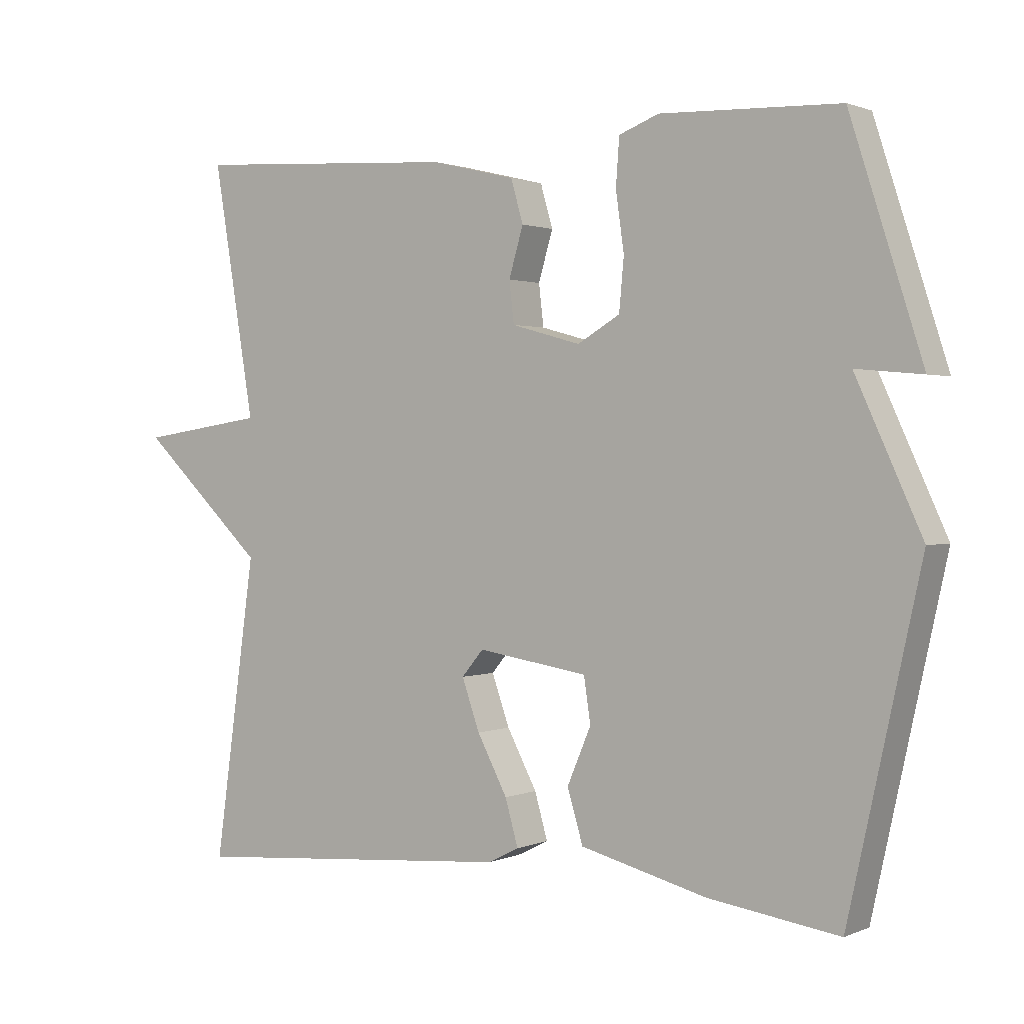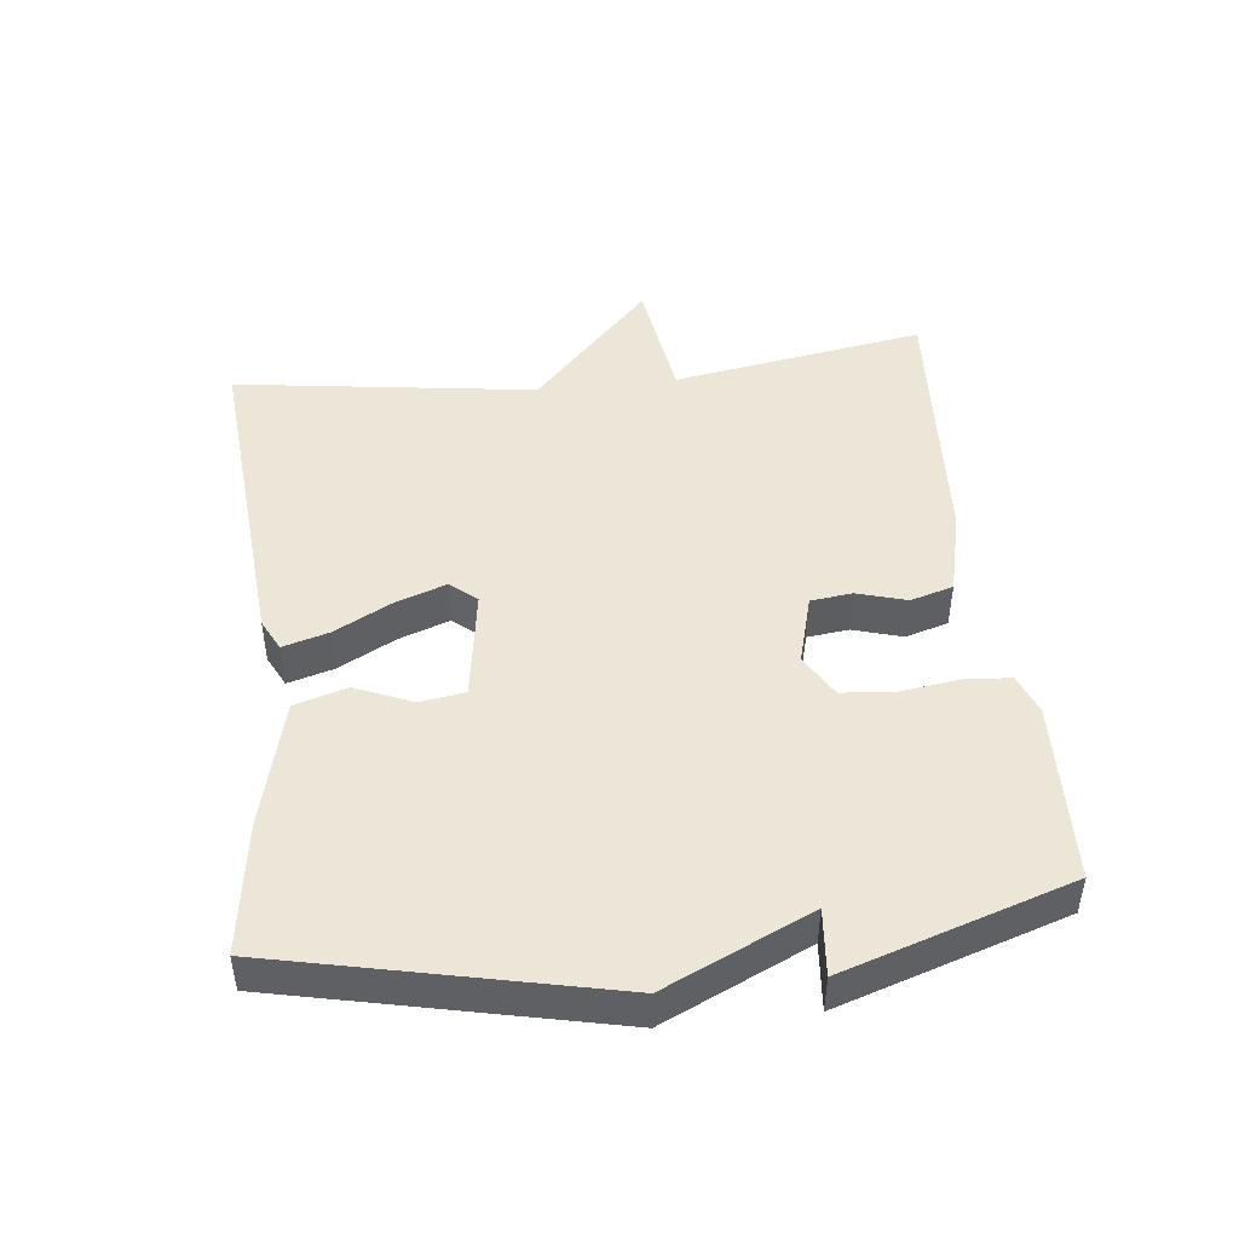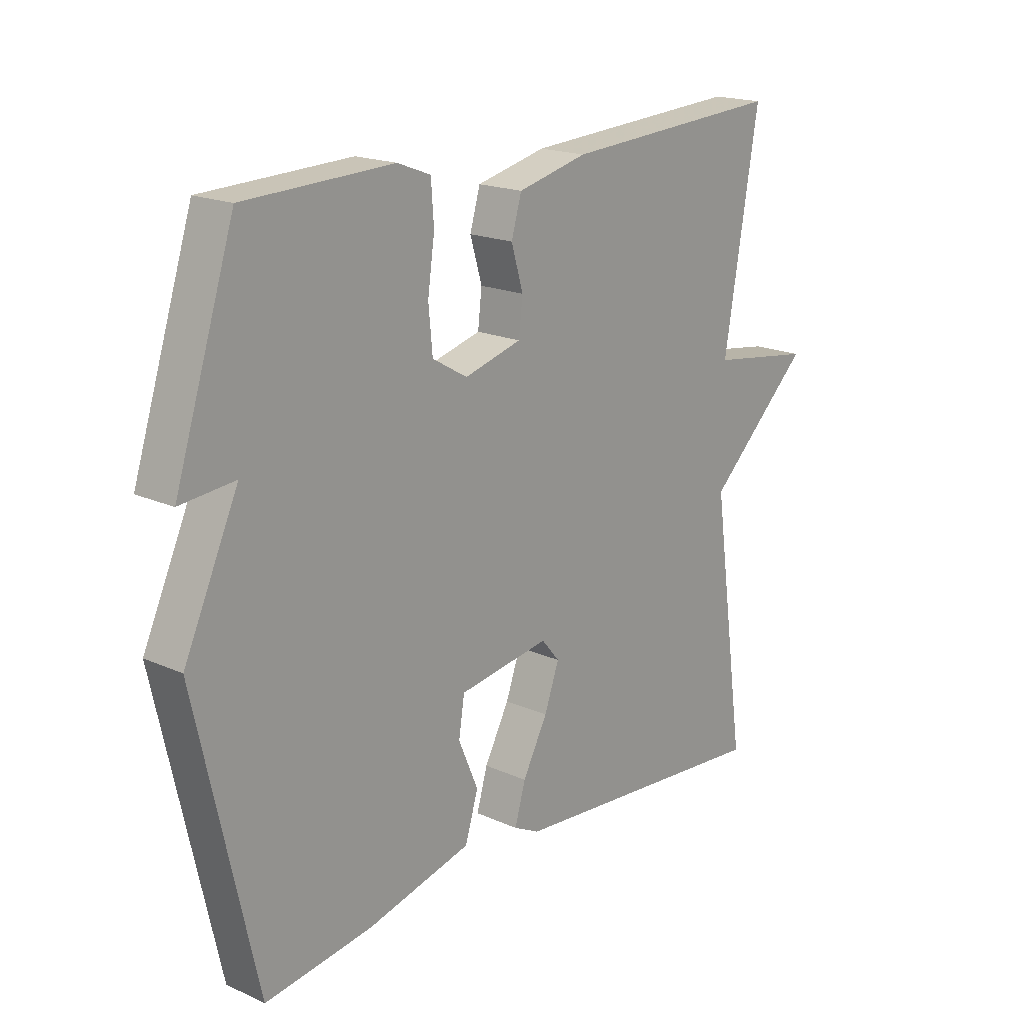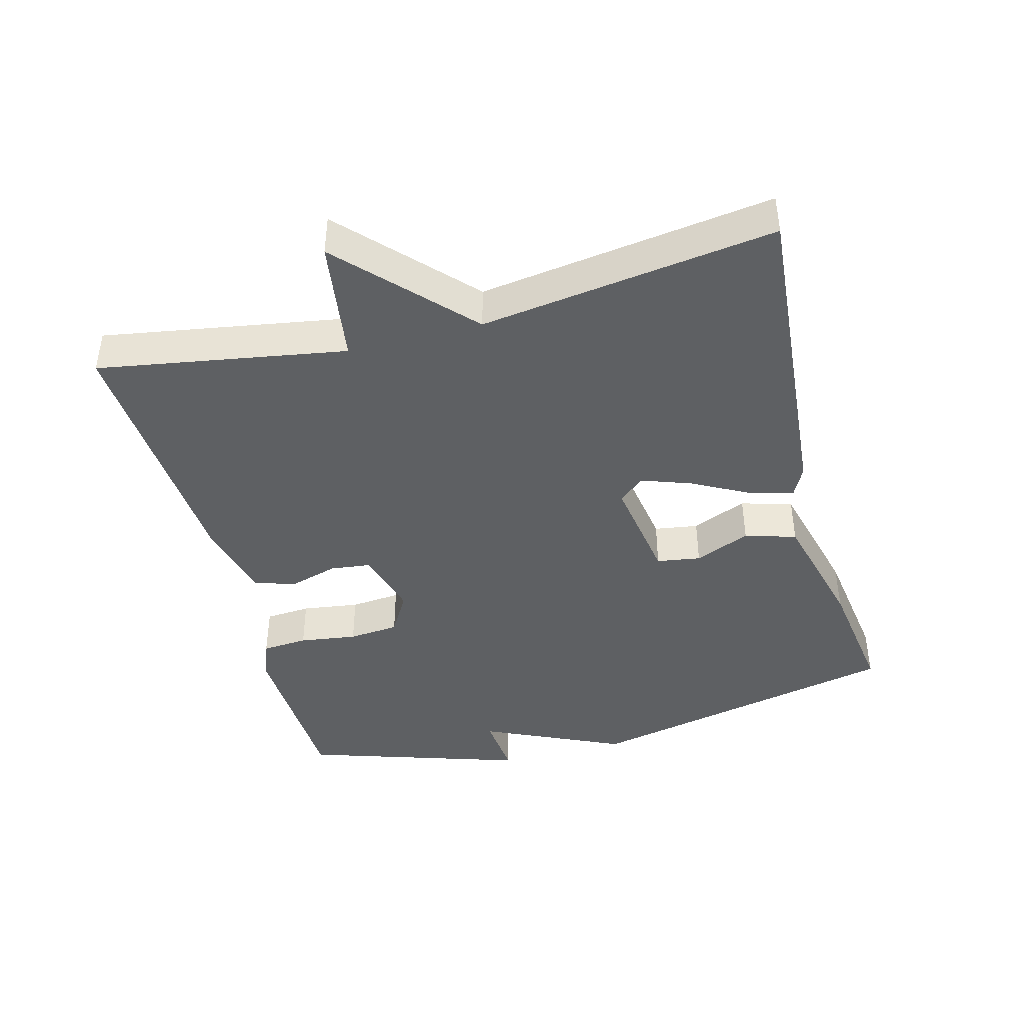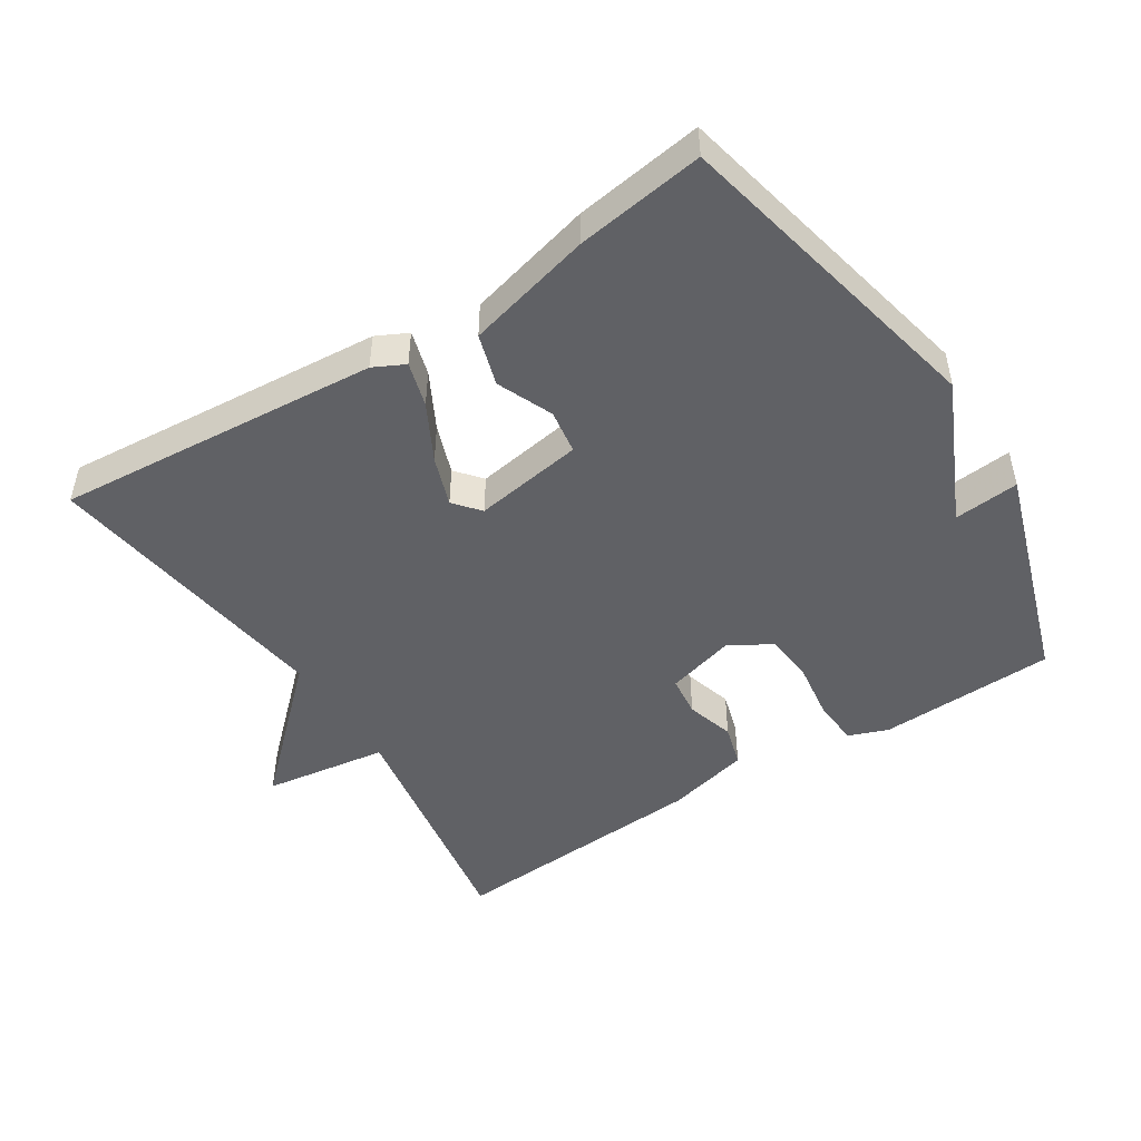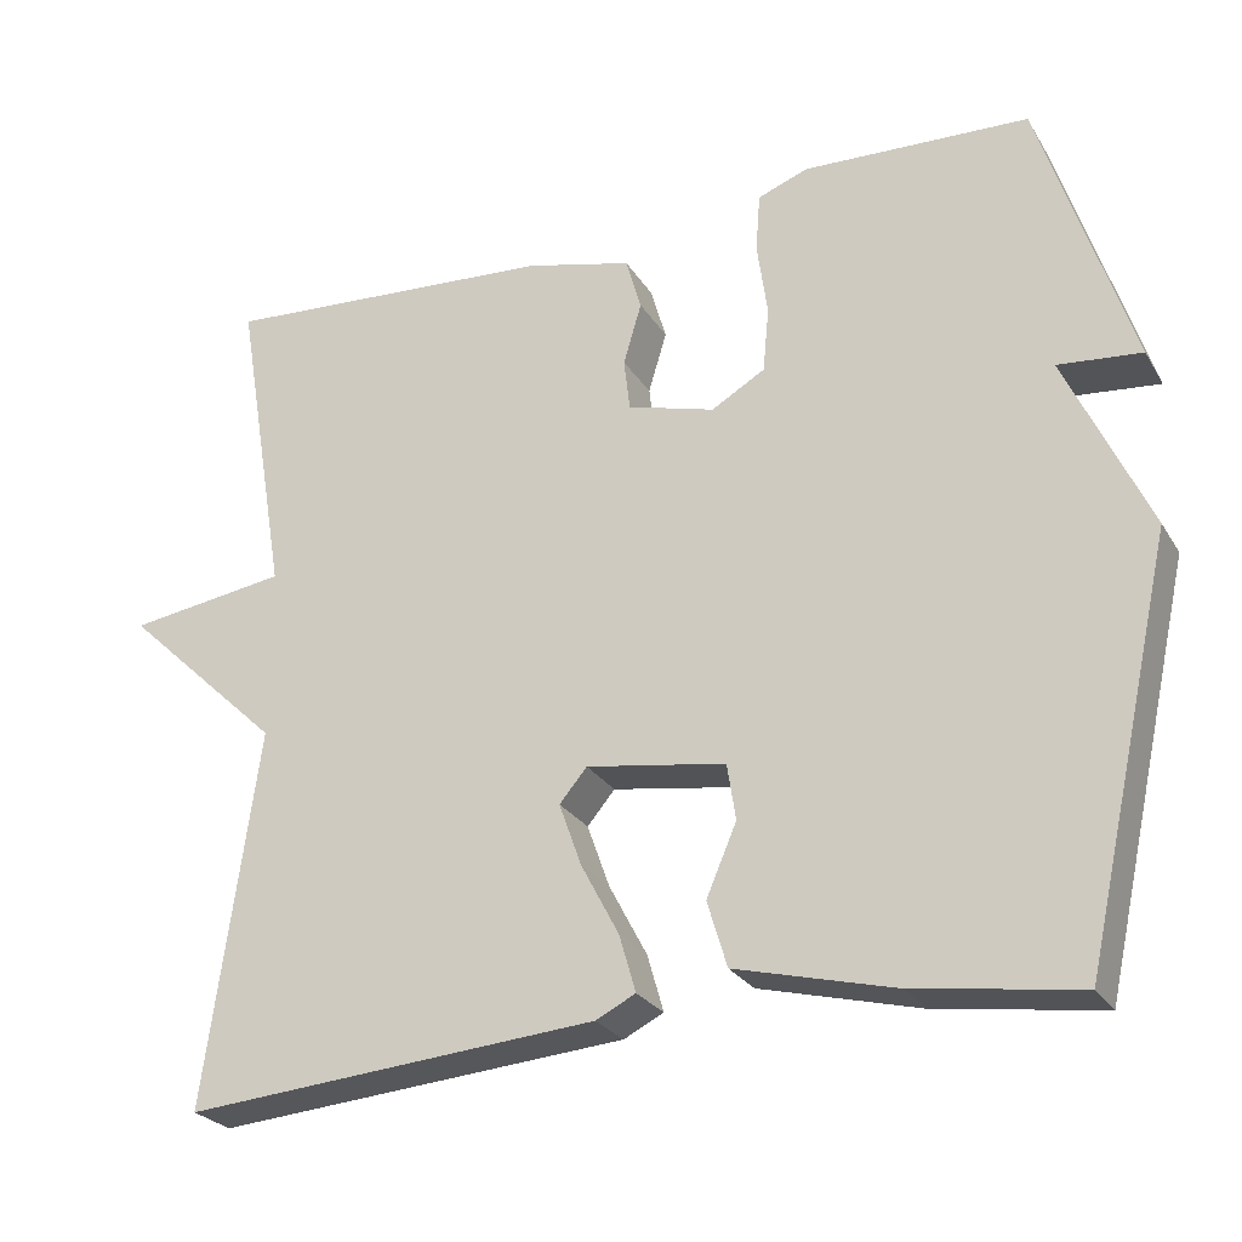
<metadata>
{"format":"obj","ext":"obj","renderer":"f3d","projection":"perspective","resolution":1024,"background":"white","views":[{"elev":1.2,"azim":-145.4,"up":"+Z"},{"elev":46.6,"azim":-96.4,"up":"+Y"},{"elev":18.5,"azim":-49.2,"up":"+Z"},{"elev":-42.3,"azim":104.8,"up":"+Y"},{"elev":-48.2,"azim":-147.4,"up":"+Y"},{"elev":-25.8,"azim":-155.2,"up":"+Z"}]}
</metadata>
<code>
v -0.5 0.07 0.5
v -0.239 0.07 0.51
v -0.181 0.07 0.488
v -0.176 0.07 0.42
v -0.188 0.07 0.335
v -0.181 0.07 0.26
v -0.119 0.07 0.224
v -0.018 0.07 0.252
v -0.011 0.07 0.312
v -0.032 0.07 0.383
v -0.014 0.07 0.445
v 0.109 0.07 0.475
v 0.5 0.07 0.5
v 0.439 0.07 0.135
v 0.623 0.07 0.108
v 0.439 0.07 -0.065
v 0.5 0.07 -0.5
v 0.022 0.07 -0.461
v -0.024 0.07 -0.438
v -0.005 0.07 -0.372
v 0.039 0.07 -0.289
v 0.065 0.07 -0.216
v 0.033 0.07 -0.178
v -0.128 0.07 -0.203
v -0.138 0.07 -0.268
v -0.103 0.07 -0.35
v -0.126 0.07 -0.426
v -0.311 0.07 -0.473
v -0.5 0.07 -0.5
v -0.605 0.07 -0.026
v -0.509 0.07 0.183
v -0.605 0.07 0.174
v -0.5 0 0.5
v -0.239 0 0.51
v -0.181 0 0.488
v -0.176 0 0.42
v -0.188 0 0.335
v -0.181 0 0.26
v -0.119 0 0.224
v -0.018 0 0.252
v -0.011 0 0.312
v -0.032 0 0.383
v -0.014 0 0.445
v 0.109 0 0.475
v 0.5 0 0.5
v 0.439 0 0.135
v 0.623 0 0.108
v 0.439 0 -0.065
v 0.5 0 -0.5
v 0.022 0 -0.461
v -0.024 0 -0.438
v -0.005 0 -0.372
v 0.039 0 -0.289
v 0.065 0 -0.216
v 0.033 0 -0.178
v -0.128 0 -0.203
v -0.138 0 -0.268
v -0.103 0 -0.35
v -0.126 0 -0.426
v -0.311 0 -0.473
v -0.5 0 -0.5
v -0.605 0 -0.026
v -0.509 0 0.183
v -0.605 0 0.174
f 3 4 5
f 2 3 5
f 1 2 5
f 32 1 5
f 31 32 5
f 29 30 31
f 28 29 31
f 27 28 31
f 26 27 31
f 25 26 31
f 24 25 31
f 23 24 31
f 19 20 21
f 18 19 21
f 17 18 21
f 16 17 21
f 16 21 22
f 15 16 22
f 14 15 22
f 12 13 14
f 11 12 14
f 10 11 14
f 9 10 14
f 14 22 23
f 9 14 23
f 8 9 23
f 31 5 6
f 31 6 7
f 23 31 7
f 7 8 23
f 37 36 35
f 37 35 34
f 37 34 33
f 37 33 64
f 37 64 63
f 63 62 61
f 63 61 60
f 63 60 59
f 63 59 58
f 63 58 57
f 63 57 56
f 63 56 55
f 53 52 51
f 53 51 50
f 53 50 49
f 53 49 48
f 54 53 48
f 54 48 47
f 54 47 46
f 46 45 44
f 46 44 43
f 46 43 42
f 46 42 41
f 55 54 46
f 55 46 41
f 55 41 40
f 38 37 63
f 39 38 63
f 39 63 55
f 55 40 39
f 1 33 34 2
f 2 34 35 3
f 3 35 36 4
f 4 36 37 5
f 5 37 38 6
f 6 38 39 7
f 7 39 40 8
f 8 40 41 9
f 9 41 42 10
f 10 42 43 11
f 11 43 44 12
f 12 44 45 13
f 13 45 46 14
f 14 46 47 15
f 15 47 48 16
f 16 48 49 17
f 17 49 50 18
f 18 50 51 19
f 19 51 52 20
f 20 52 53 21
f 21 53 54 22
f 22 54 55 23
f 23 55 56 24
f 24 56 57 25
f 25 57 58 26
f 26 58 59 27
f 27 59 60 28
f 28 60 61 29
f 29 61 62 30
f 30 62 63 31
f 31 63 64 32
f 32 64 33 1

</code>
